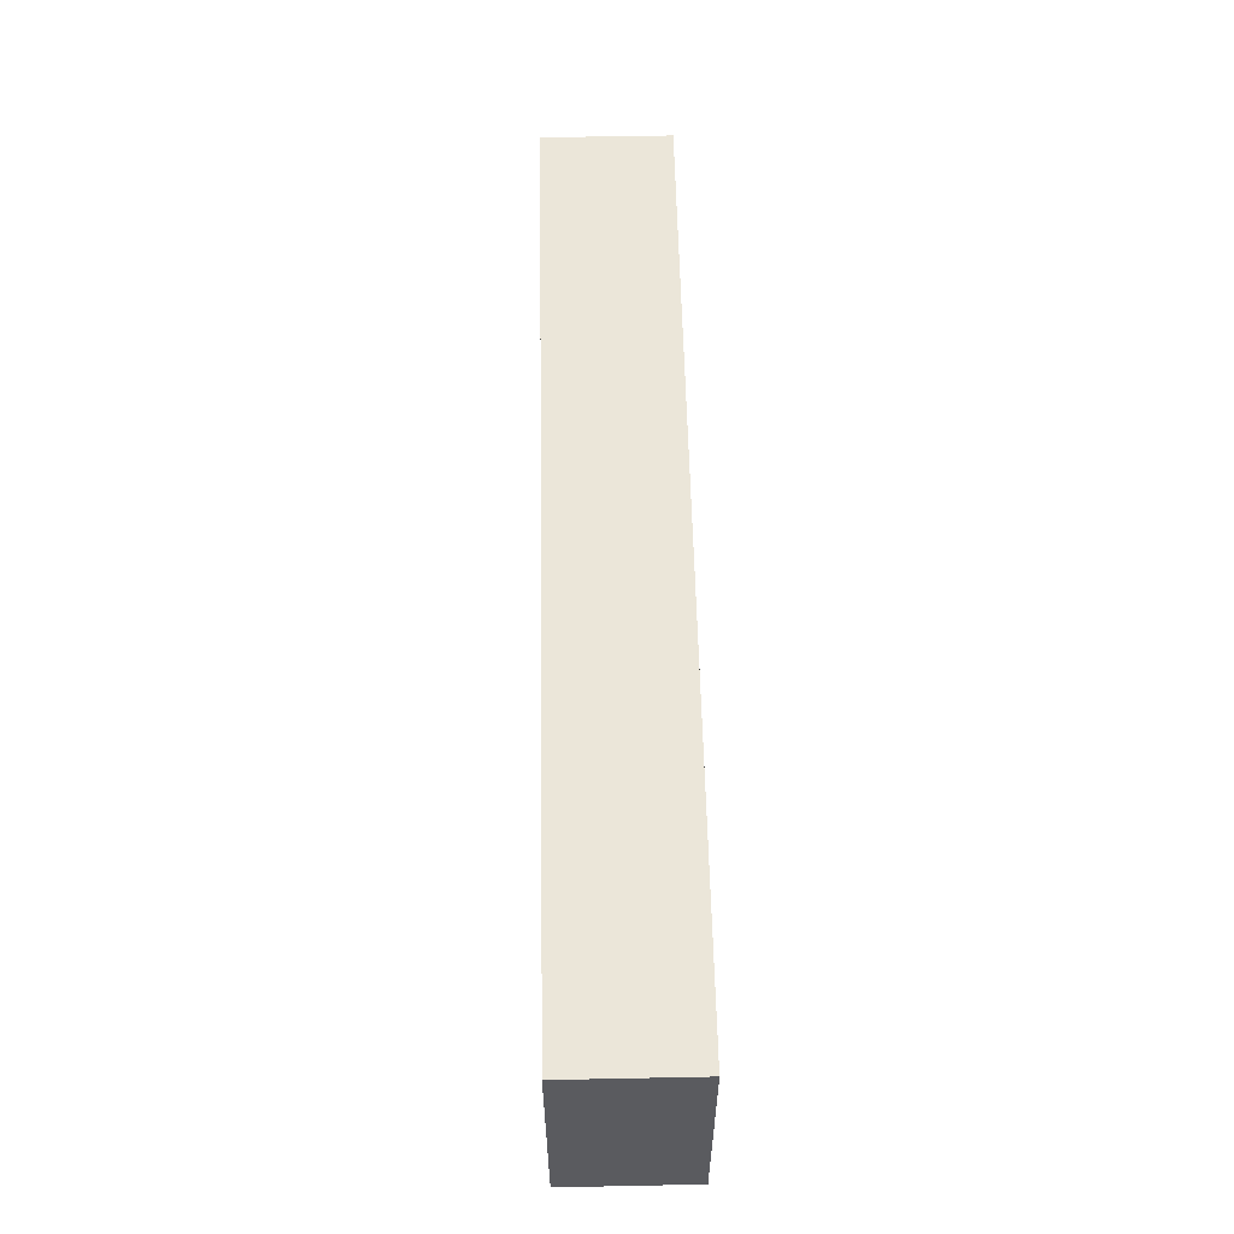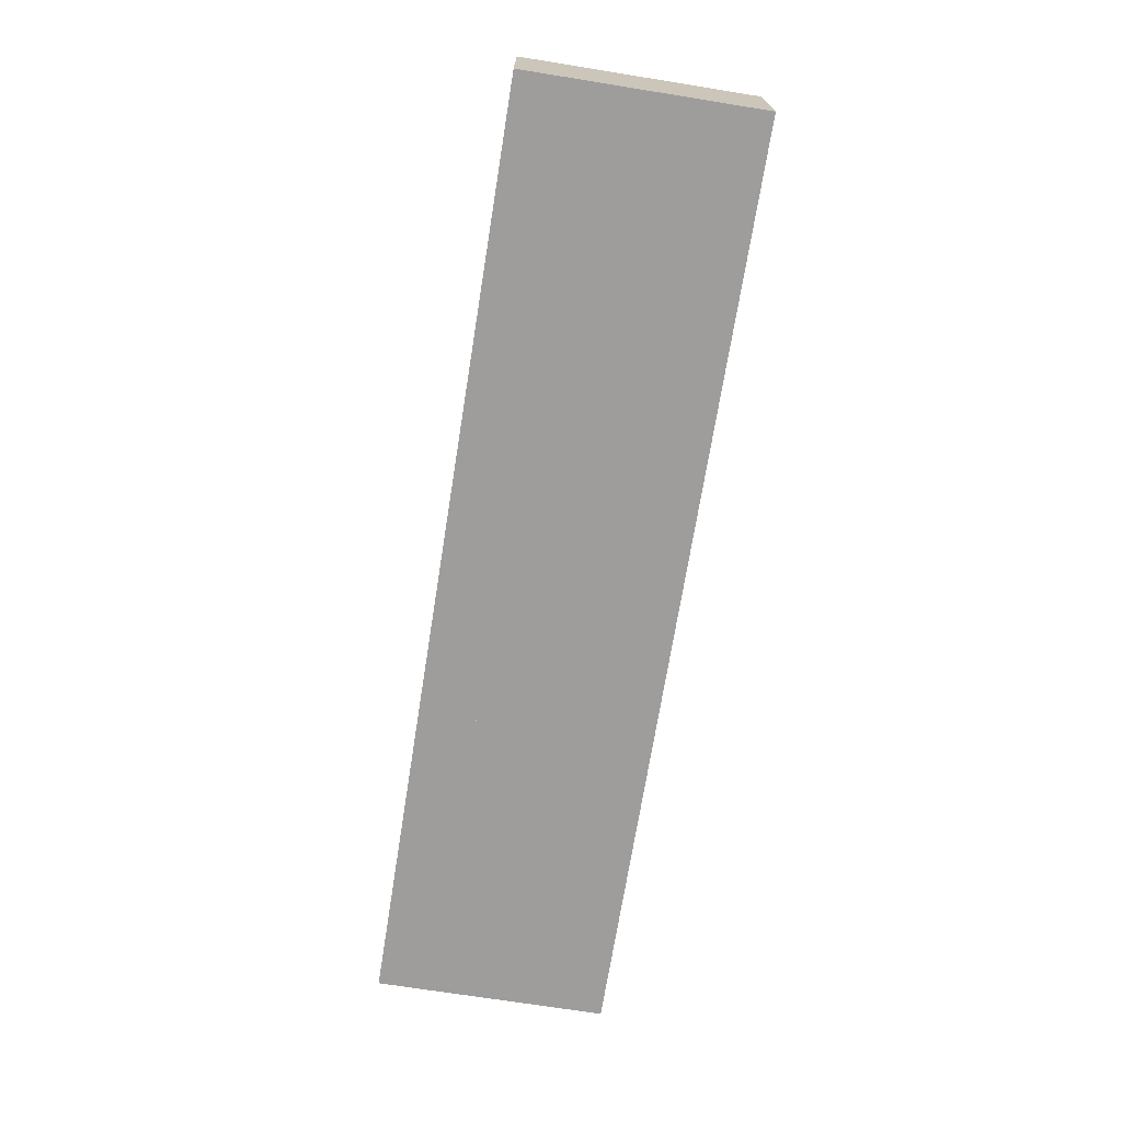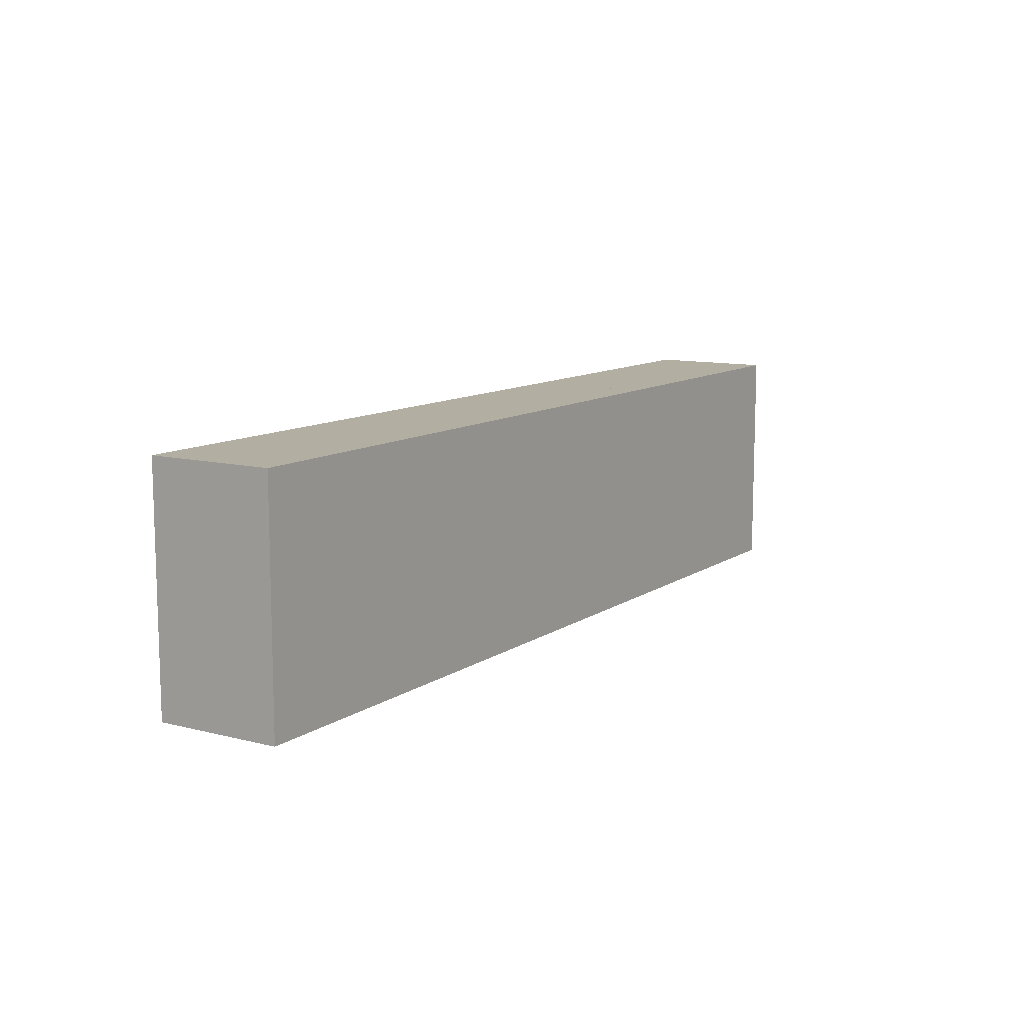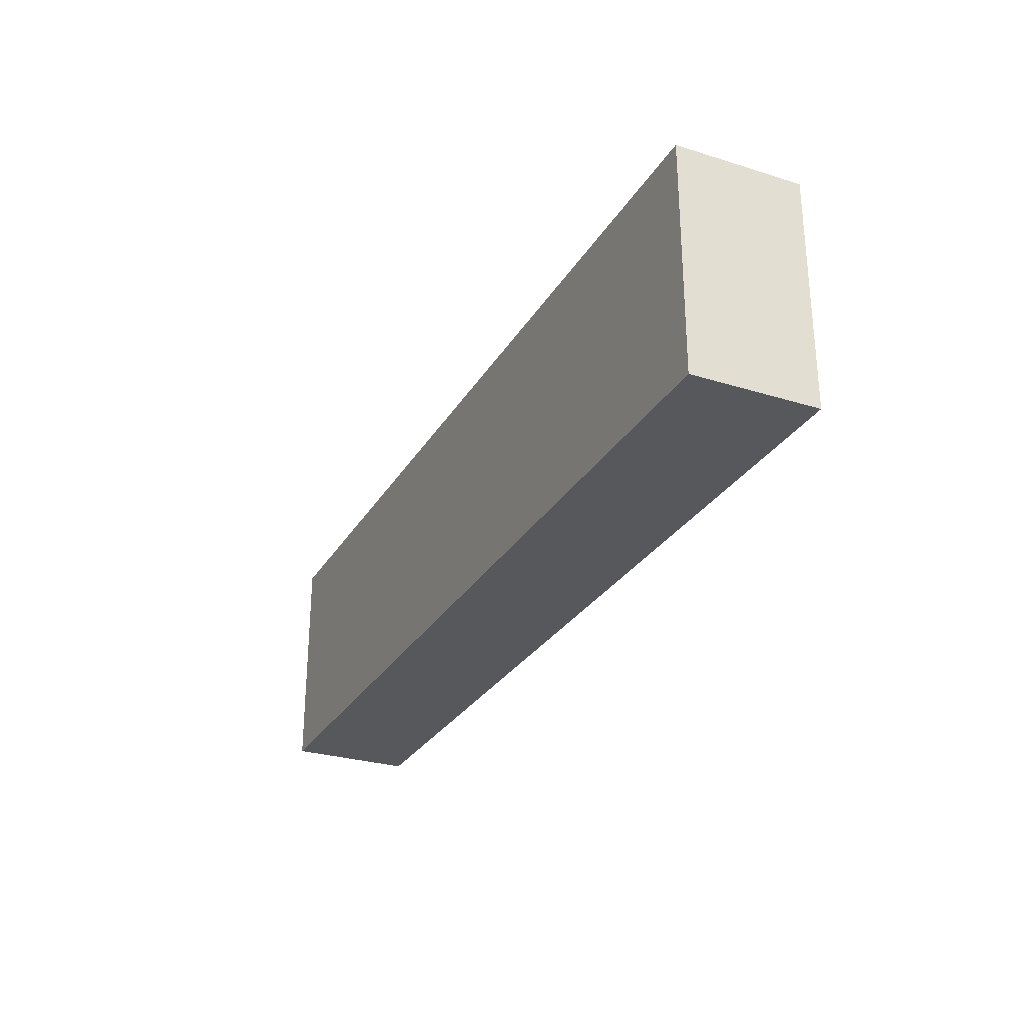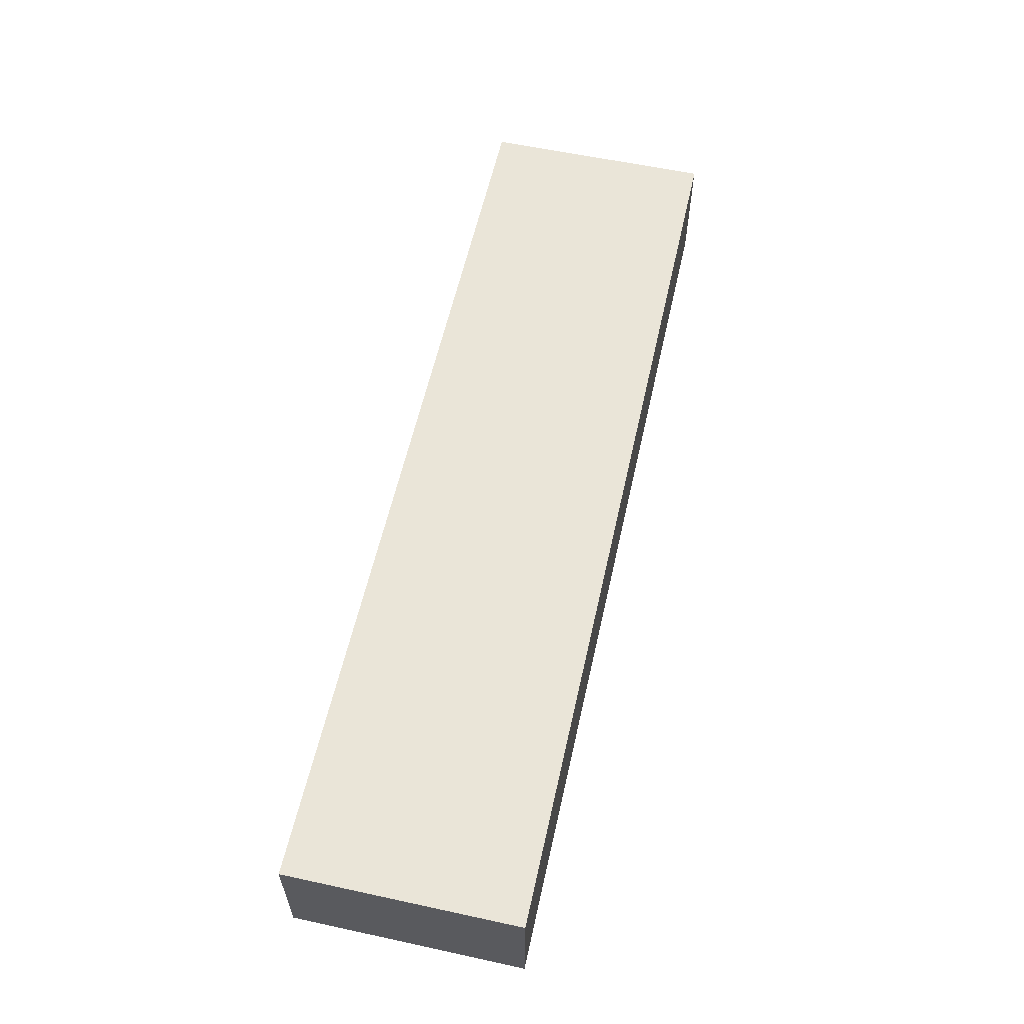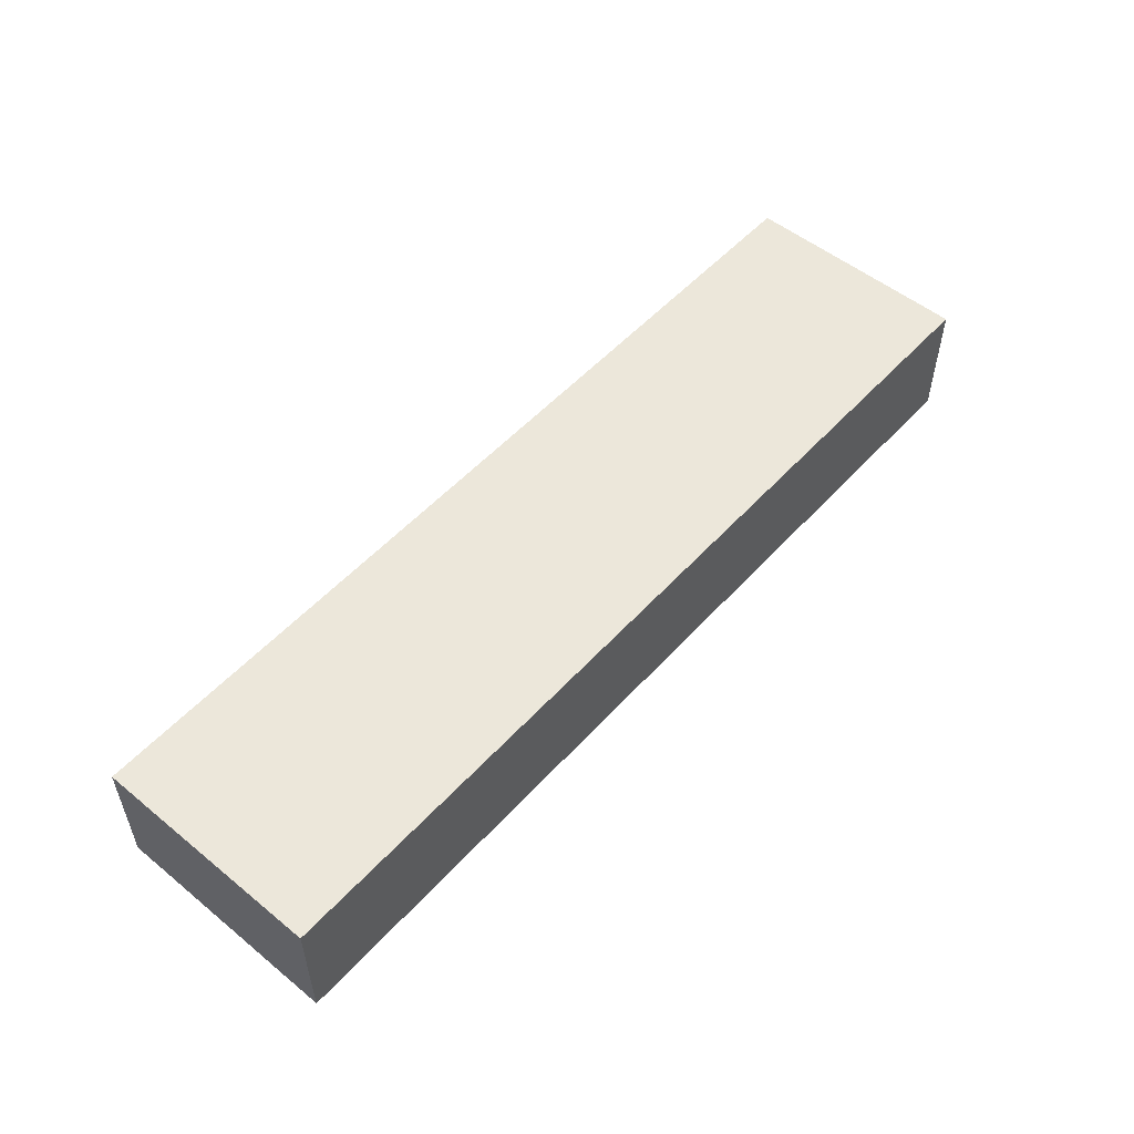
<metadata>
{"format":"obj","ext":"obj","renderer":"f3d","projection":"perspective","resolution":1024,"background":"white","views":[{"elev":56.8,"azim":88.8,"up":"+Z"},{"elev":-70.4,"azim":80.9,"up":"+Y"},{"elev":10.7,"azim":122.3,"up":"+Z"},{"elev":-28.3,"azim":-115.1,"up":"+Z"},{"elev":58.7,"azim":-77.4,"up":"+Y"},{"elev":52.9,"azim":131.0,"up":"+Y"}]}
</metadata>
<code>
o Plane.001
v -9.052 -0.184 2.362
v -3.068 -0.184 2.362
v -9.052 -0.184 -2.128
v -3.068 -0.184 -2.128
v -9.052 2.236 -2.128
v -9.052 2.236 2.362
v -3.068 2.236 2.362
v -3.068 2.236 -2.128
v -3.068 -0.184 2.362
v 2.915 -0.184 2.362
v -3.068 -0.184 -2.128
v 2.915 -0.184 -2.128
v -3.068 2.236 -2.128
v -3.068 2.236 2.362
v 2.915 2.236 2.362
v 2.915 2.236 -2.128
v 2.915 -0.184 2.362
v 8.898 -0.184 2.362
v 2.915 -0.184 -2.128
v 8.898 -0.184 -2.128
v 2.915 2.236 -2.128
v 2.915 2.236 2.362
v 8.898 2.236 2.362
v 8.898 2.236 -2.128
f 3 2 1
f 7 5 6
f 3 8 4
f 2 6 1
f 4 7 2
f 1 5 3
f 11 10 9
f 15 13 14
f 11 16 12
f 10 14 9
f 12 15 10
f 9 13 11
f 19 18 17
f 23 21 22
f 19 24 20
f 18 22 17
f 20 23 18
f 17 21 19
f 3 4 2
f 7 8 5
f 3 5 8
f 2 7 6
f 4 8 7
f 1 6 5
f 11 12 10
f 15 16 13
f 11 13 16
f 10 15 14
f 12 16 15
f 9 14 13
f 19 20 18
f 23 24 21
f 19 21 24
f 18 23 22
f 20 24 23
f 17 22 21

</code>
